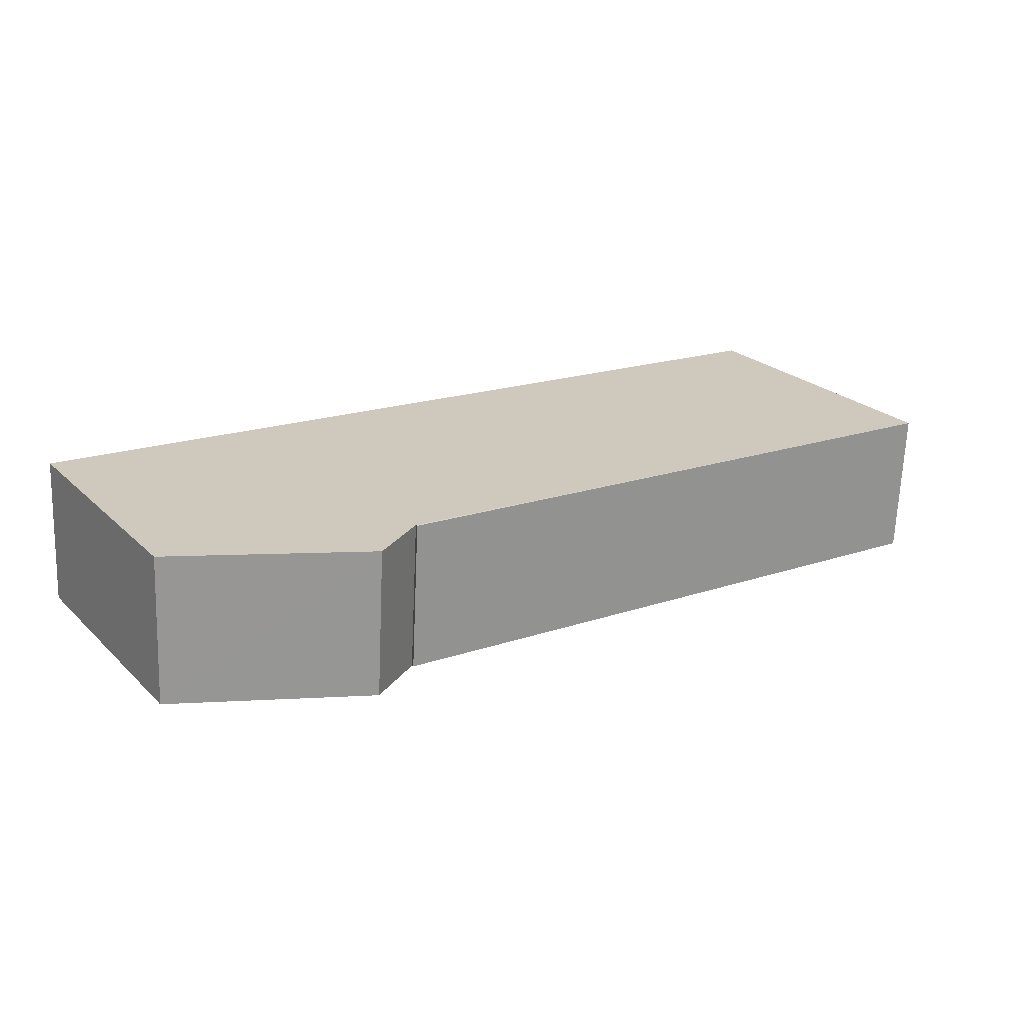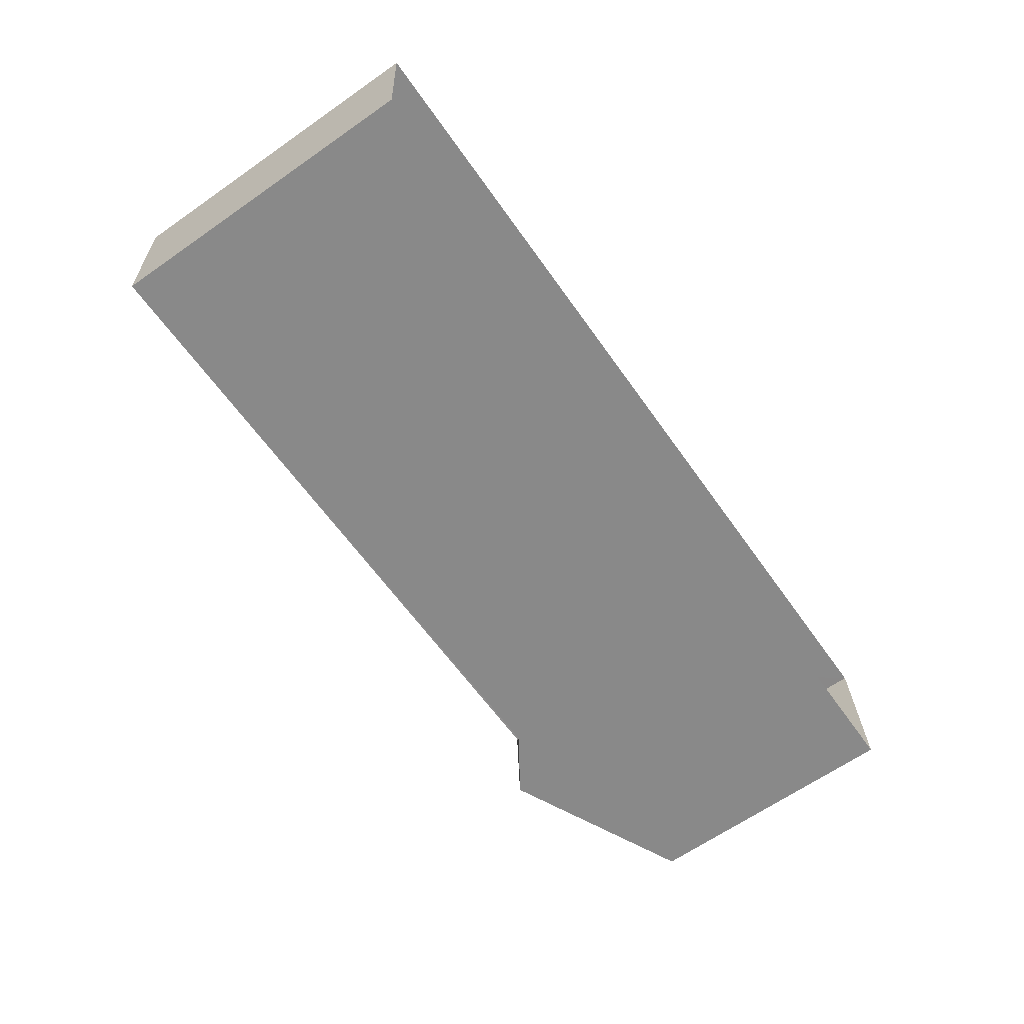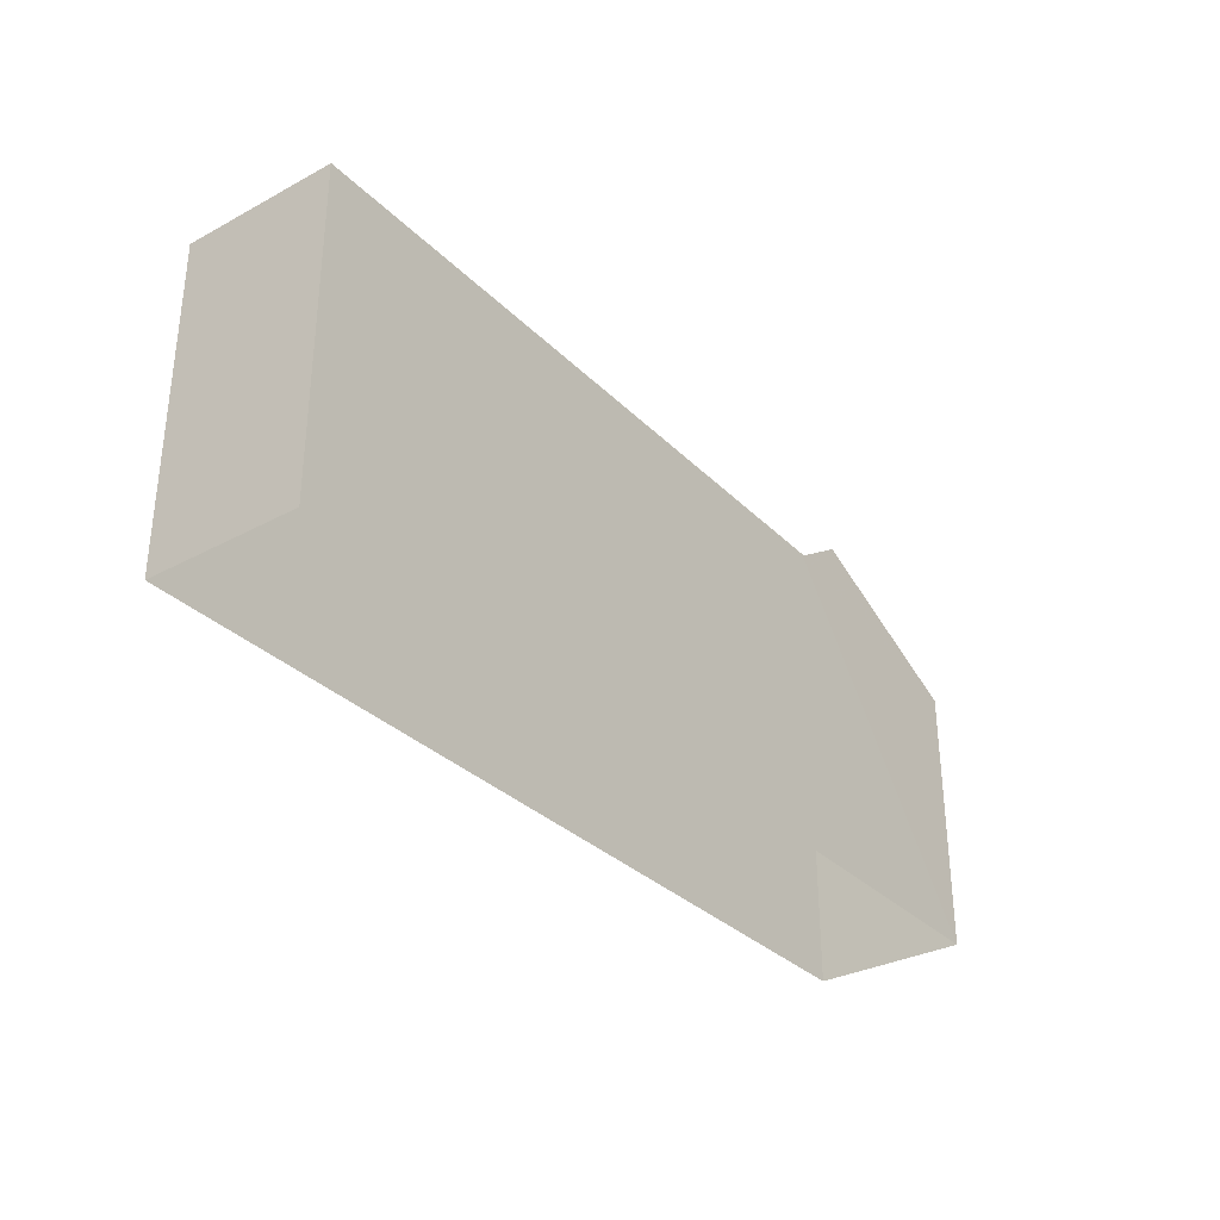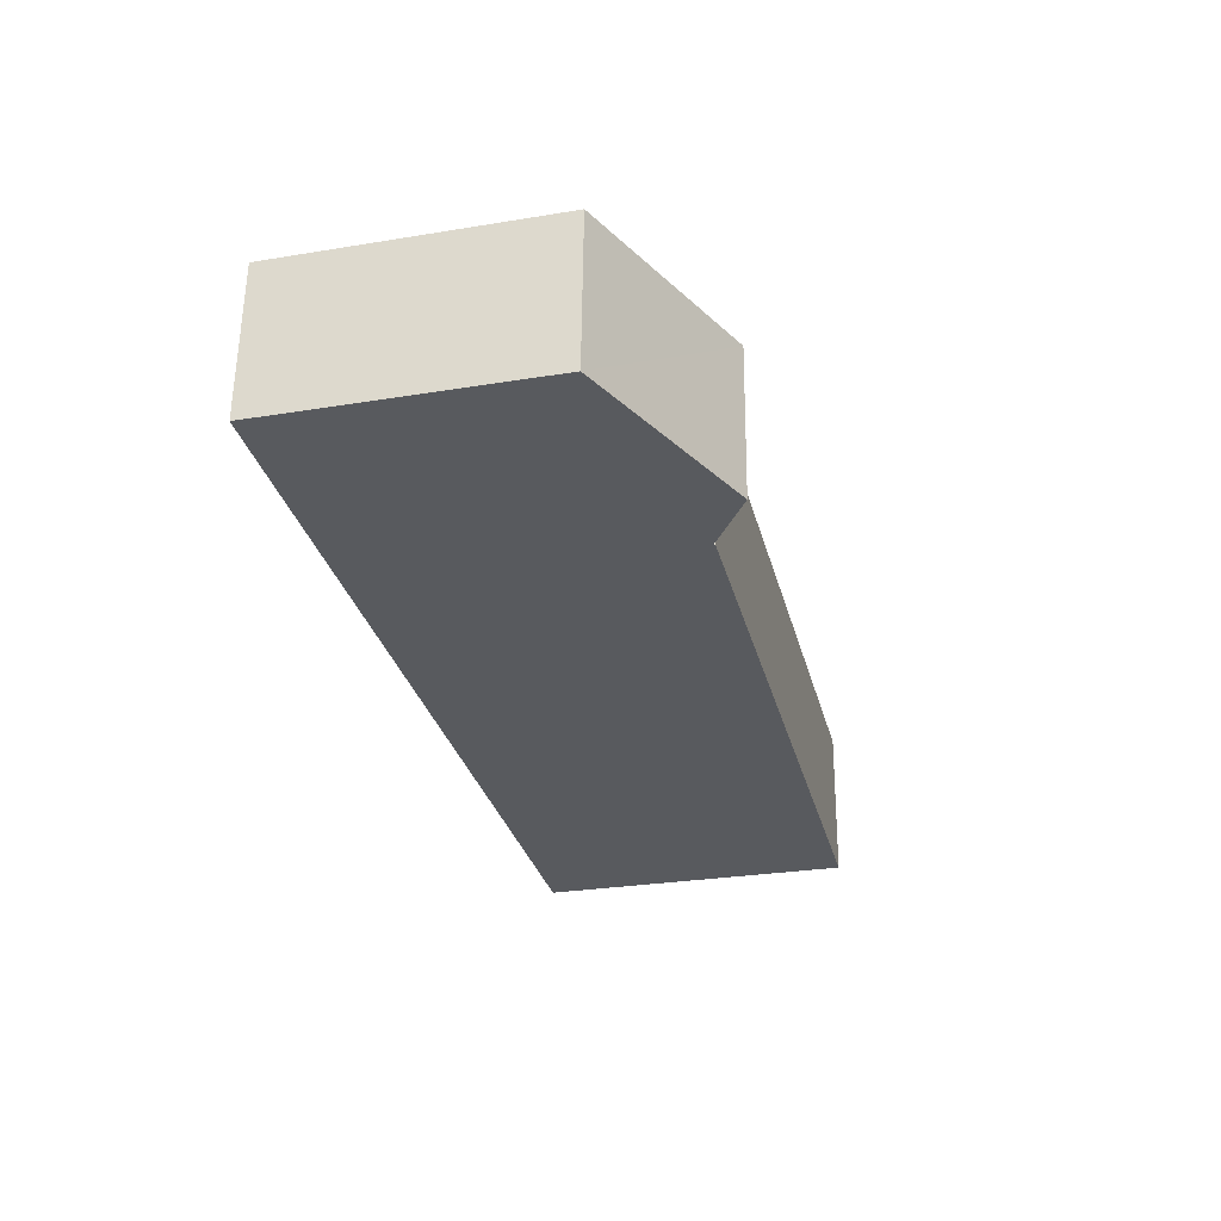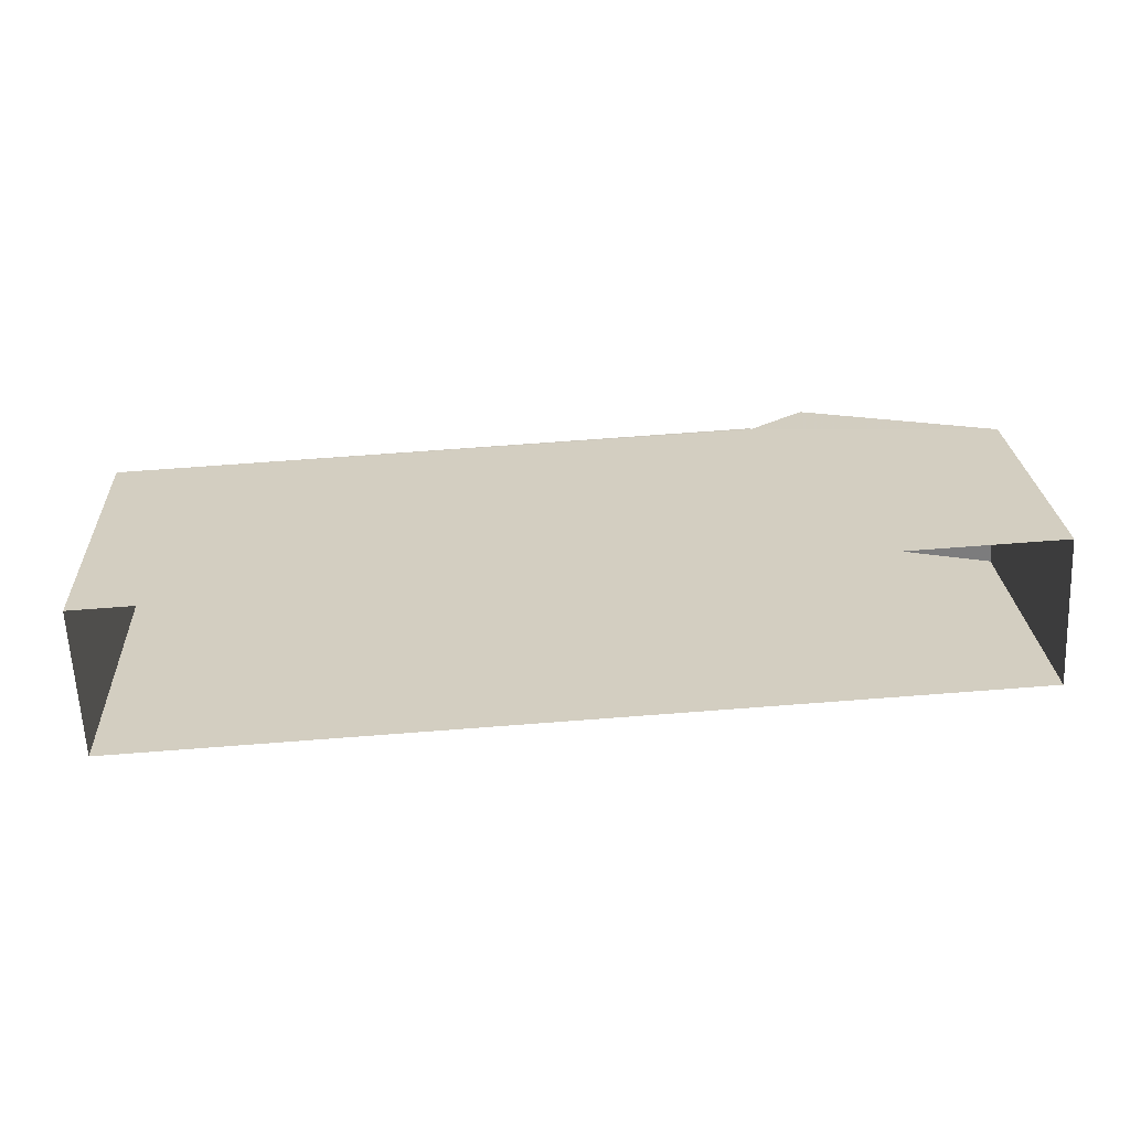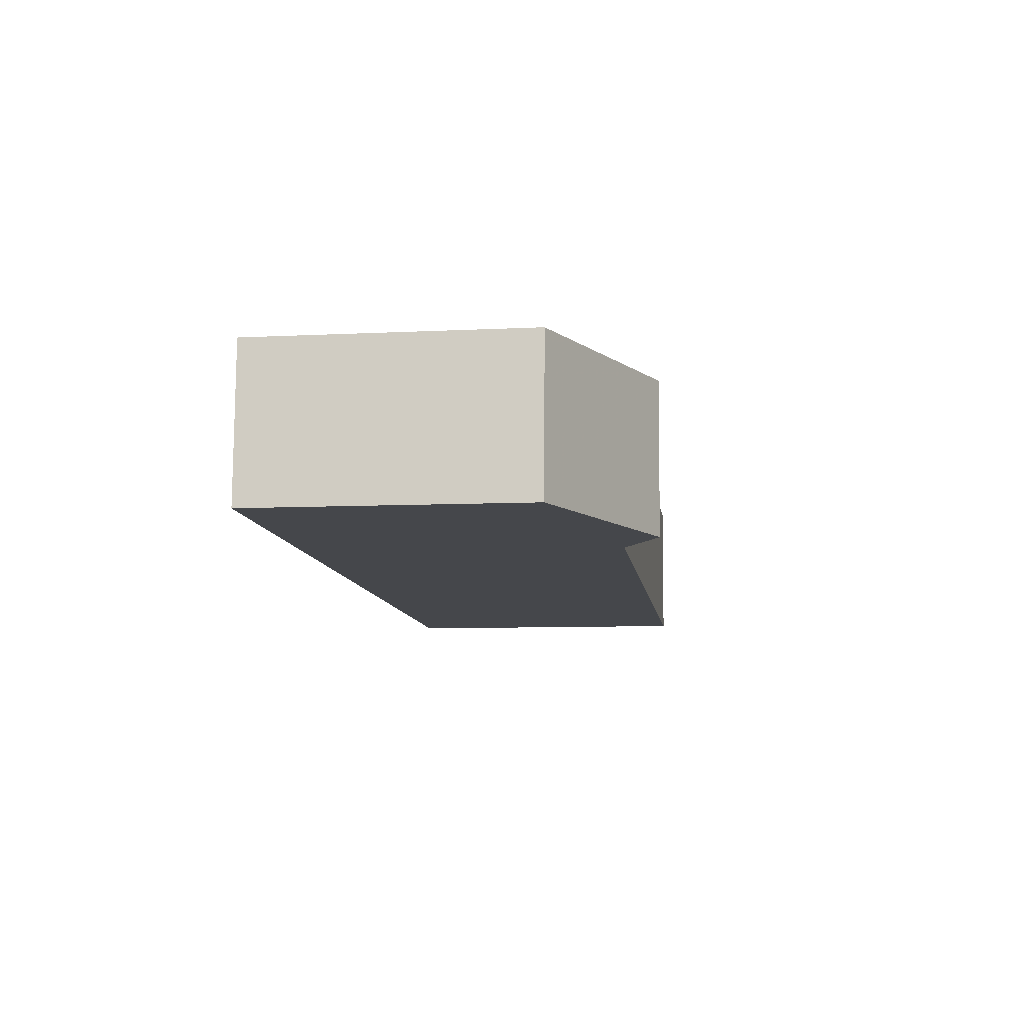
<metadata>
{"format":"obj","ext":"obj","renderer":"f3d","projection":"perspective","resolution":1024,"background":"white","views":[{"elev":23.7,"azim":-33.5,"up":"+Y"},{"elev":-65.3,"azim":125.0,"up":"+Y"},{"elev":-32.4,"azim":123.9,"up":"+Z"},{"elev":-27.8,"azim":-76.0,"up":"+Y"},{"elev":25.6,"azim":176.6,"up":"+Y"},{"elev":-7.4,"azim":-81.9,"up":"+Y"}]}
</metadata>
<code>
v -3.729e+05 -1.034e+05 31.82
v -3.728e+05 -1.034e+05 31.82
v -3.728e+05 -1.034e+05 31.82
v -3.729e+05 -1.034e+05 31.82
v -3.729e+05 -1.034e+05 40.01
v -3.729e+05 -1.034e+05 41.03
v -3.729e+05 -1.034e+05 41.03
v -3.729e+05 -1.034e+05 40.01
v -3.729e+05 -1.034e+05 38.82
v -3.729e+05 -1.034e+05 38.81
v -3.728e+05 -1.034e+05 40.05
v -3.729e+05 -1.034e+05 40.05
v -3.729e+05 -1.034e+05 40.05
v -3.728e+05 -1.034e+05 40.05
f 1 2 3
f 1 4 2
f 5 6 7
f 8 5 7
f 6 9 7
f 6 10 9
f 11 12 13
f 14 11 13
f 10 6 5
f 4 10 5
f 4 5 2
f 5 12 11
f 5 11 2
f 14 3 2
f 11 14 2
f 14 8 3
f 3 8 1
f 1 8 9
f 14 13 8
f 8 7 9
f 9 4 1
f 9 10 4
f 5 13 12
f 5 8 13

</code>
